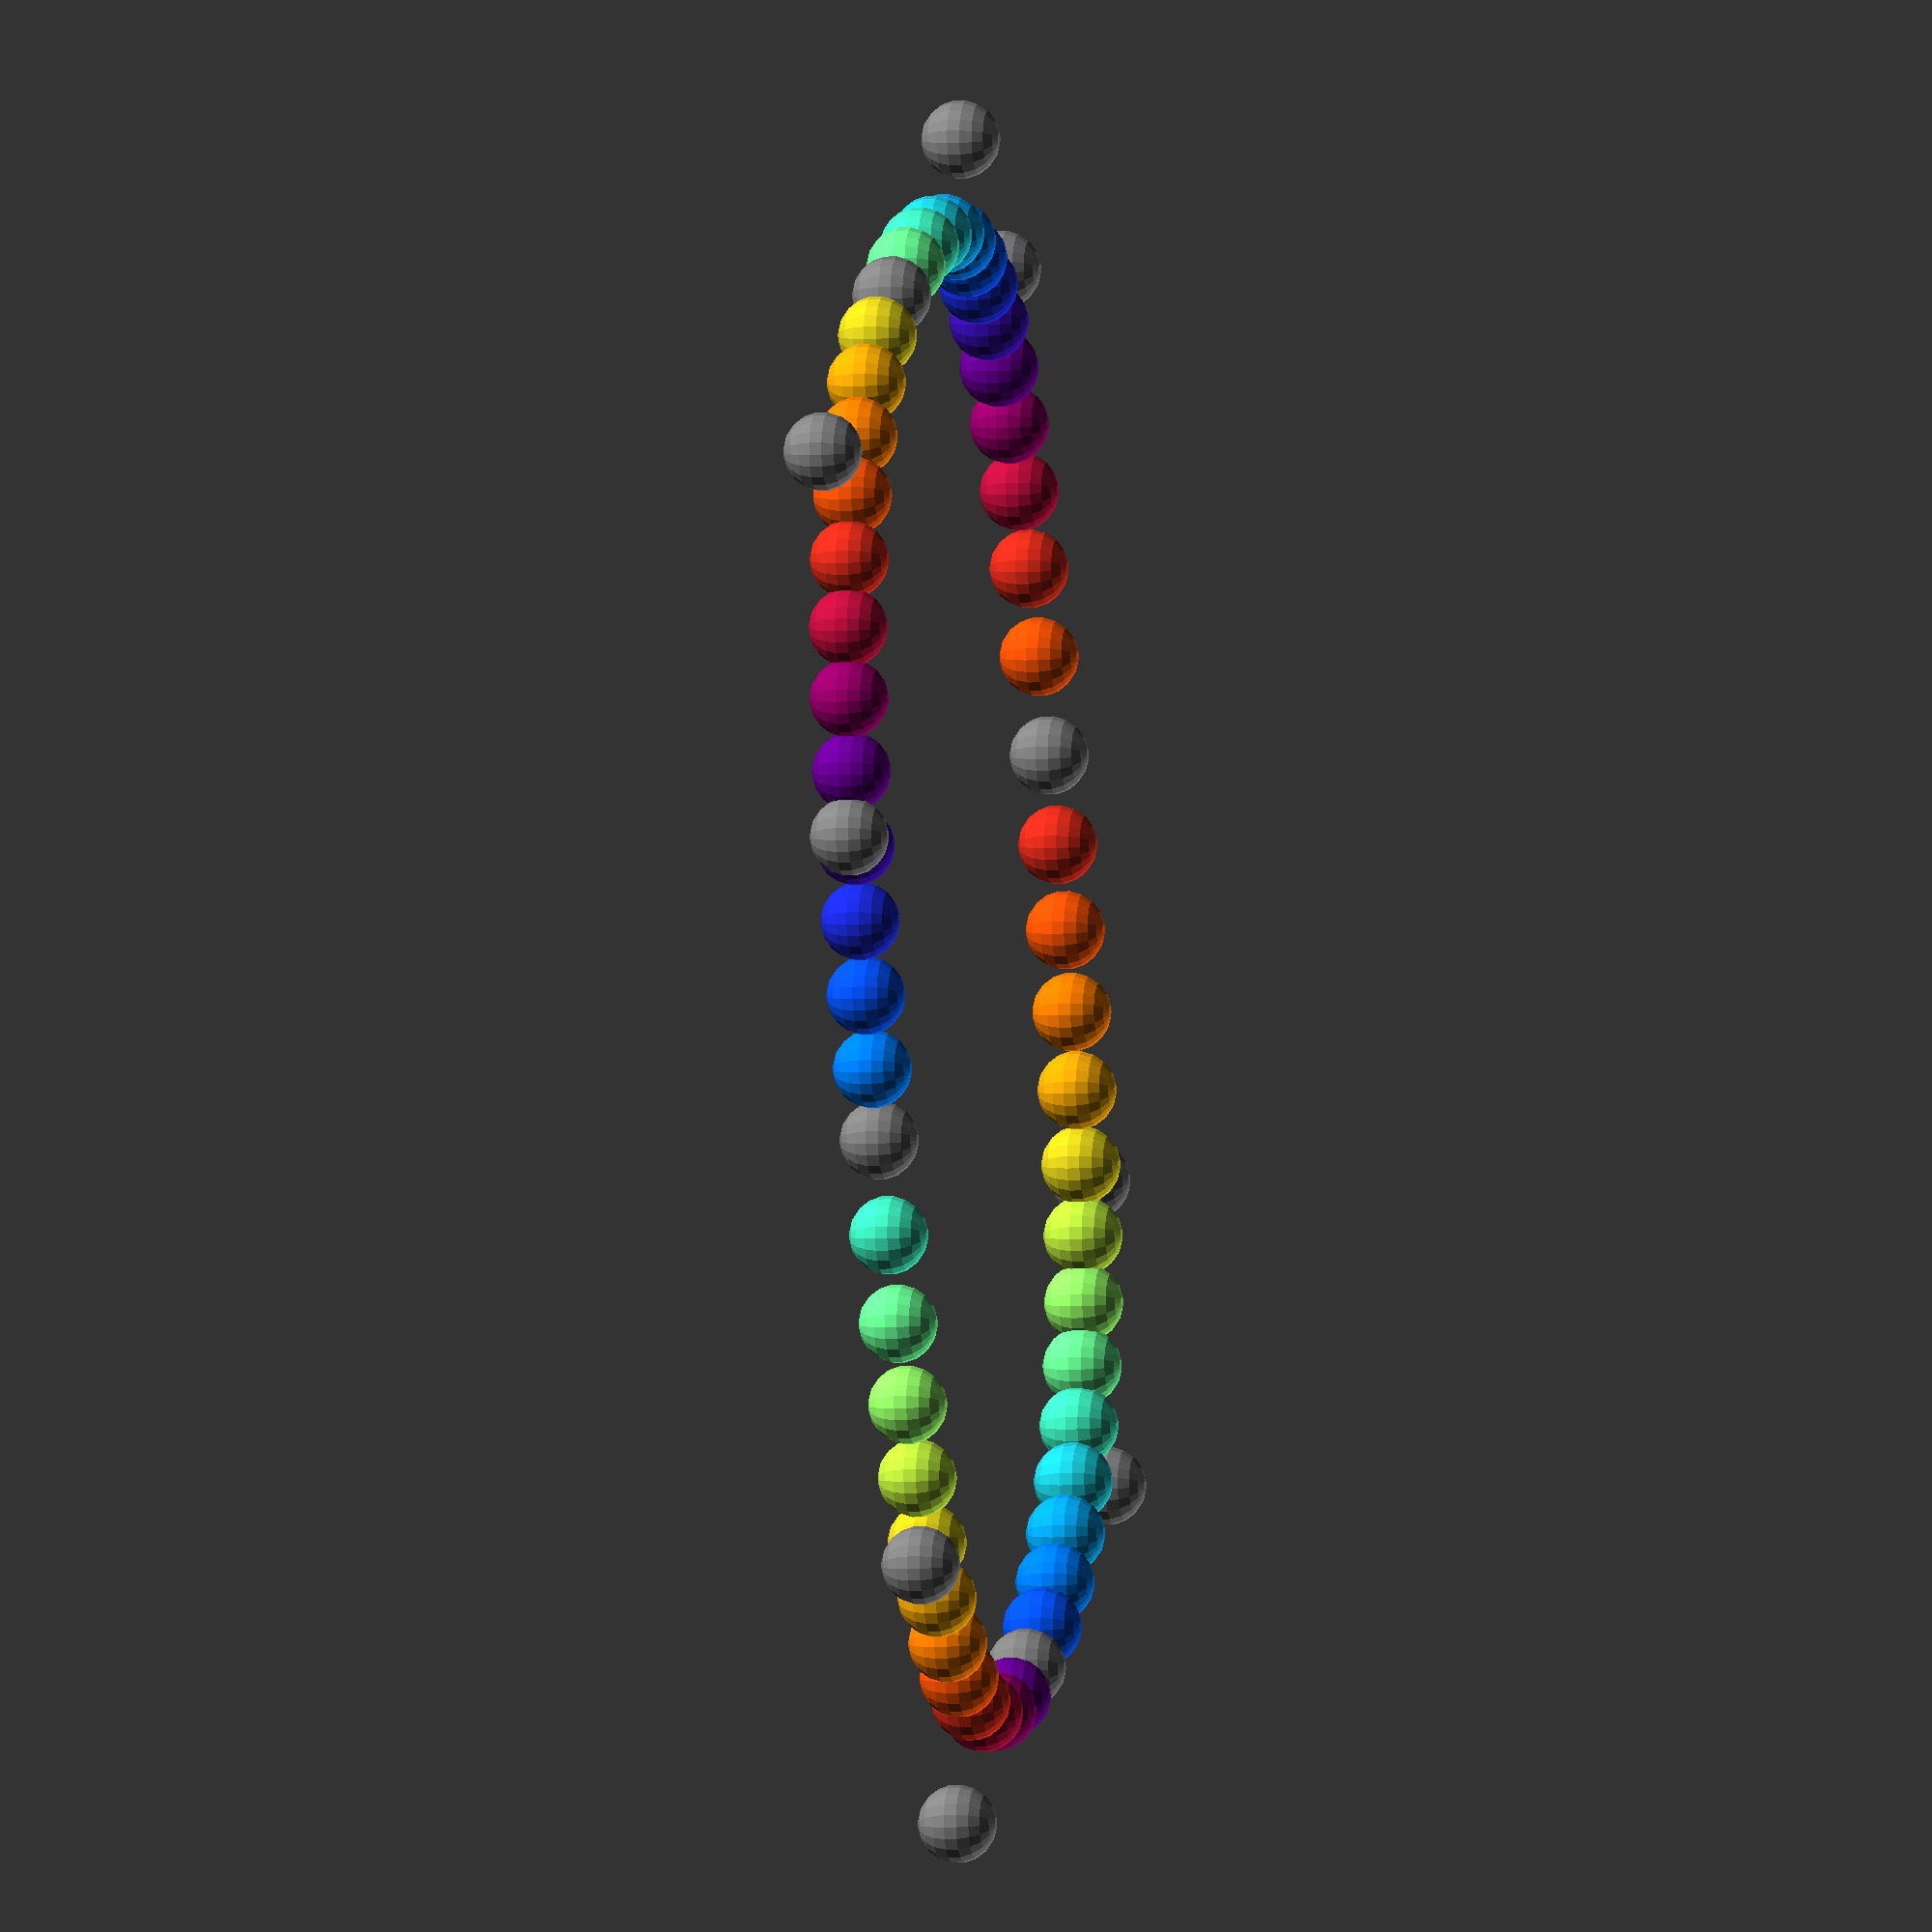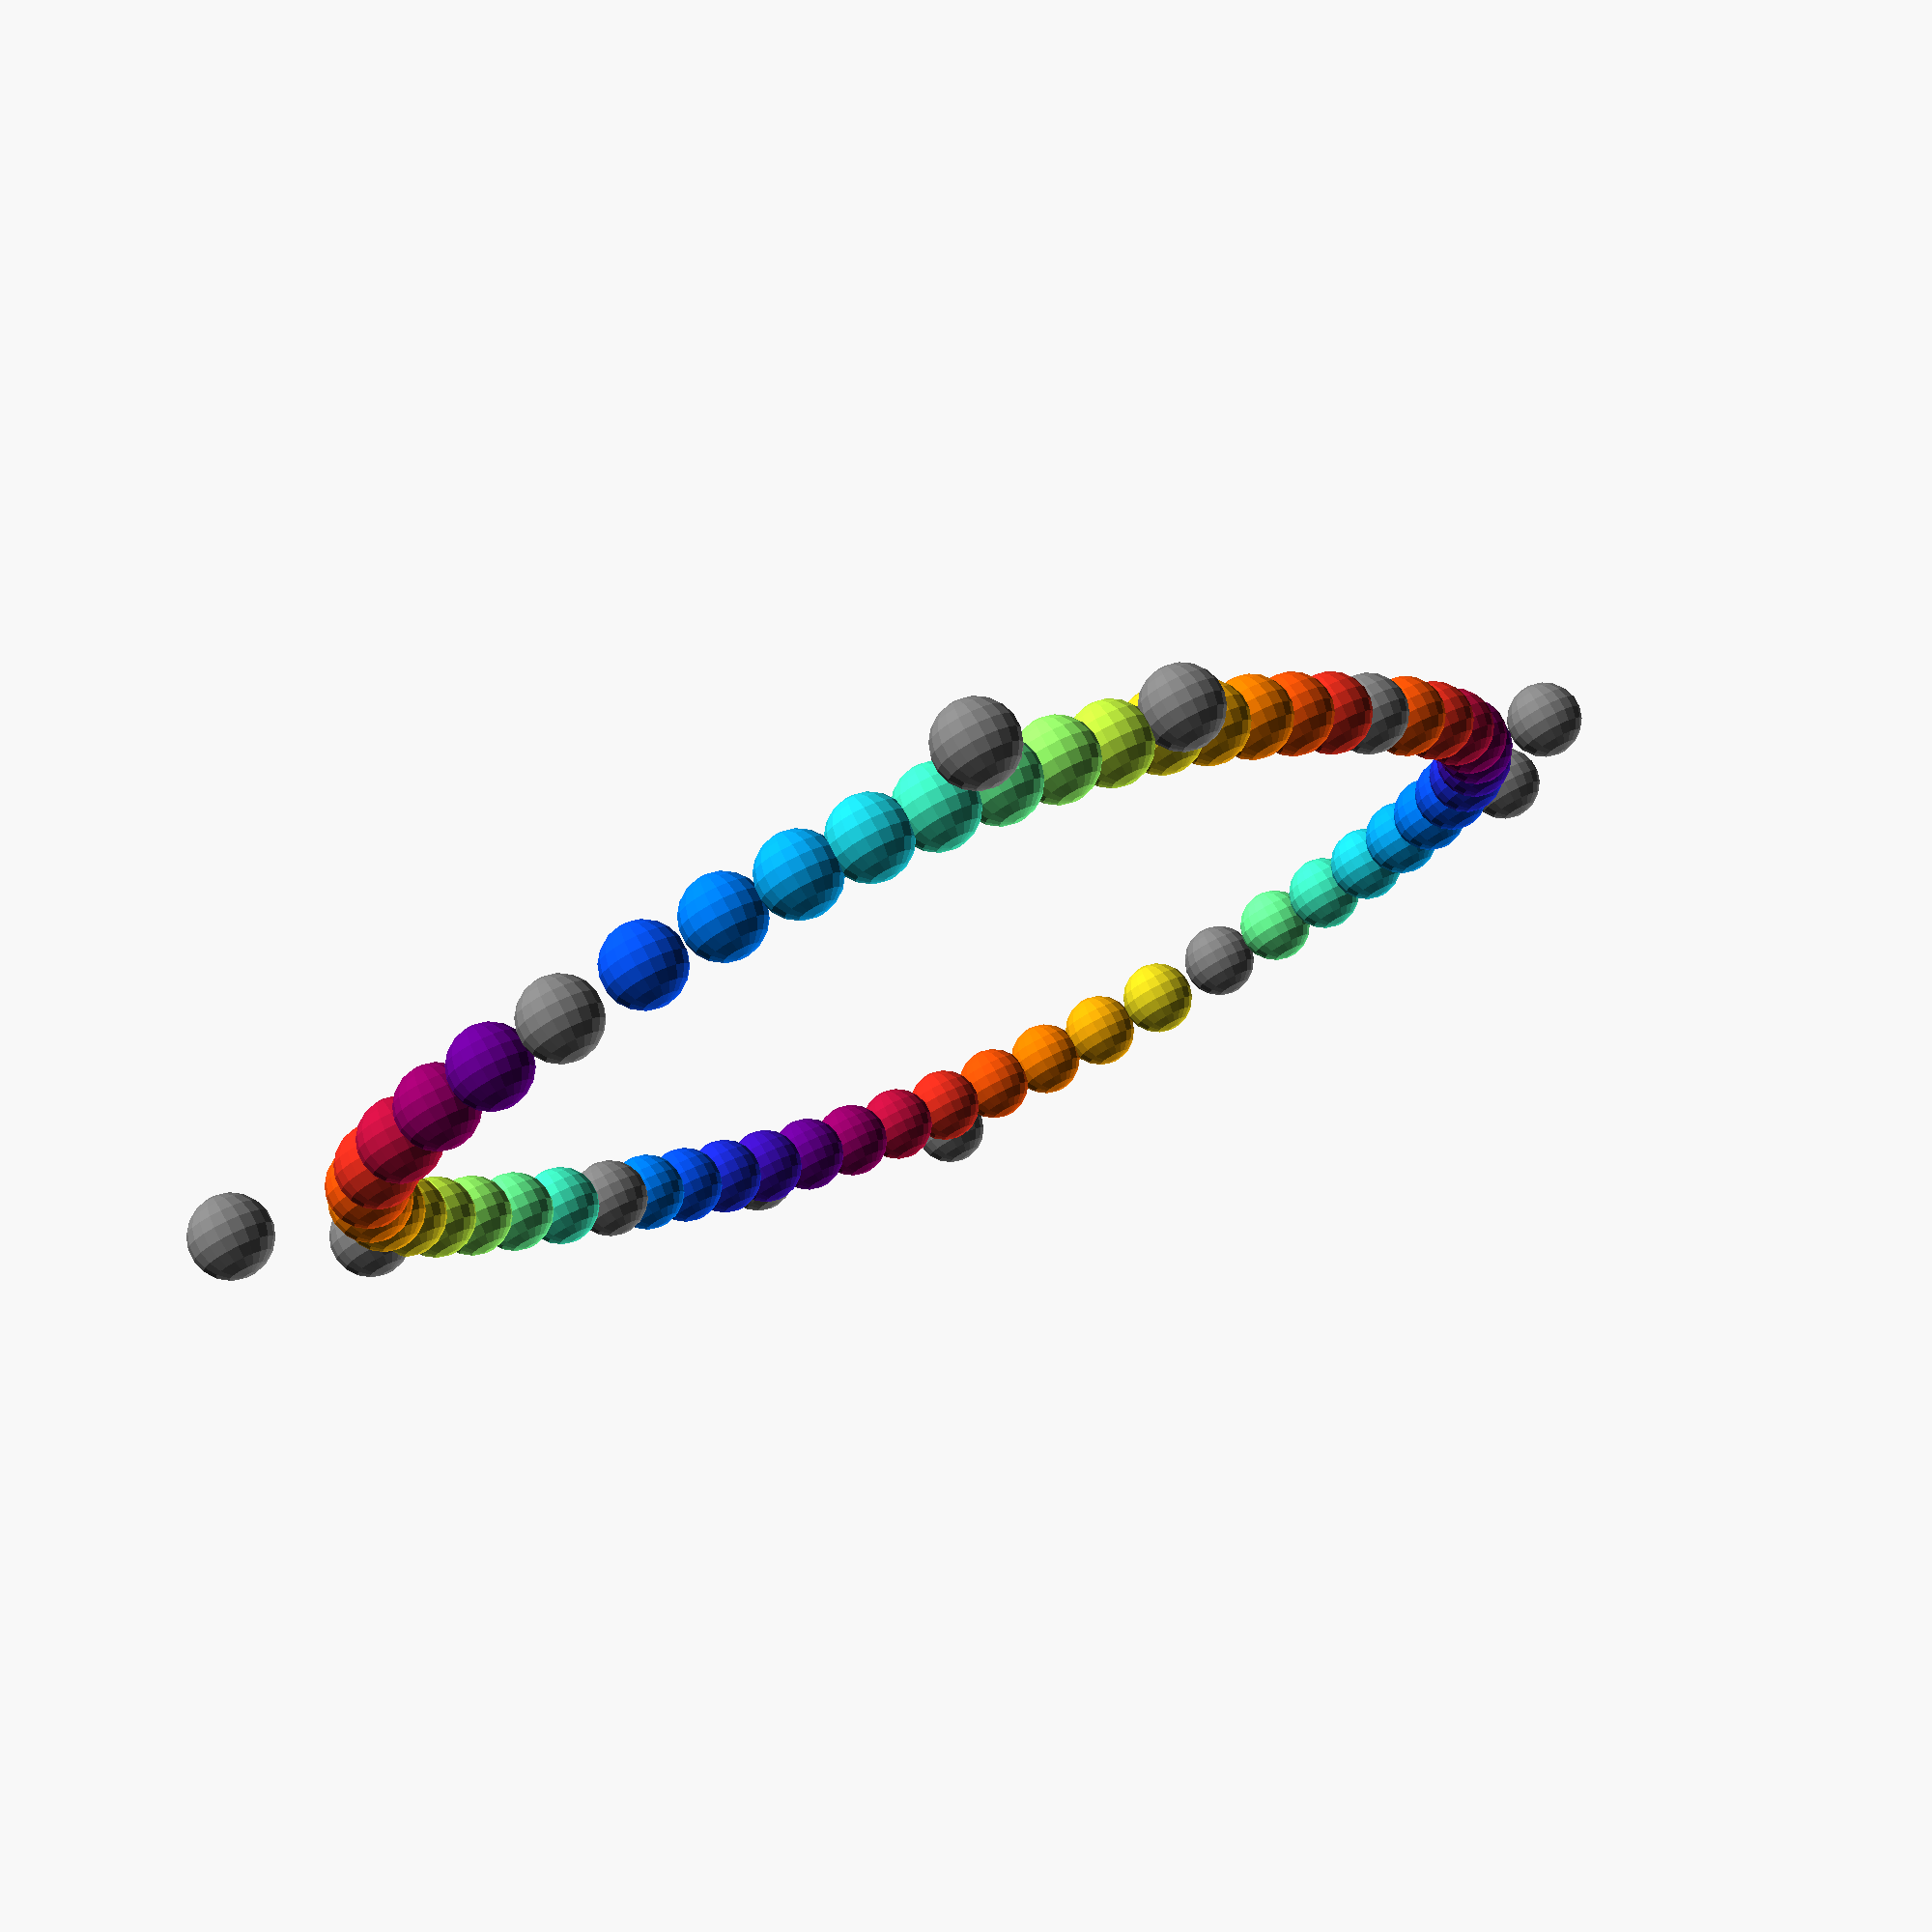
<openscad>
// variables
// roughly the size of straight parts of curves
fs = 0.5;

//points
p1 = [10, 7.5, 0];
p2 = [10, 4, 0];
p3 = [9.5, 1.7, 0];
p4 = [6, 1.7, 0];
p5 = [3, 1.7, 0];
p6 = [2.6, 4, 0];
p7 = [2.6, 7.5, 0];
p8 = [2.6, 10, 0];
p9 = [3, 13, 0];
p10 = [6, 13, 0];
p11 = [9, 13, 0];
p12 = [10, 11.5, 0];
    
//rainbow
all_rainbow = concat(
    b_curv([p10, p11, p12, p1]),
    b_curv([p7, p8, p9, p10]),
    b_curv([p4, p5, p6, p7]),
    b_curv([p1, p2, p3, p4]));
    
 rainbow(all_rainbow);  

// displaying all defining points
for (i=[p1, p2, p3, p4, p5, p6, p7, p8, p9, p10, p11, p12]) 
    translate(i) color("grey")sphere(0.3, $fn=20);

// functions and modules
function fn(a, b) = round(sqrt(pow(a[0]-b[0],2) + pow(a[1]-b[1], 2))/fs);

function b_pts(pts, n, idx) =
    len(pts)>2 ? 
        b_pts([for(i=[0:len(pts)-2])pts[i]], n, idx) * n*idx 
            + b_pts([for(i=[1:len(pts)-1])pts[i]], n, idx) * (1-n*idx)
        : pts[0] * n*idx 
            + pts[1] * (1-n*idx);

function b_curv(pts) =
    let (idx=fn(pts[0], pts[len(pts)-1]), n = 1/idx)
    [for (i= [0:idx]) concat(b_pts(pts, n, i))];
        
module rainbow 
    (points,		    // A vector of points, the only must-have
	many_colors = 20,   // Determins width of gradient
	size_sphere = 0.3)    // Depends on the size of your model
{
for (i= [0 : len(points)-1 ])
    color([cos(many_colors*i)/2+0.5, 
        -sin(many_colors*i)/2+0.5, 
        -cos(many_colors*i)/2+0.5, 
        1])
    translate(points[i]) sphere(size_sphere, $fn=20);
} 
</openscad>
<views>
elev=4.3 azim=332.6 roll=281.3 proj=o view=solid
elev=102.1 azim=28.9 roll=27.5 proj=p view=wireframe
</views>
